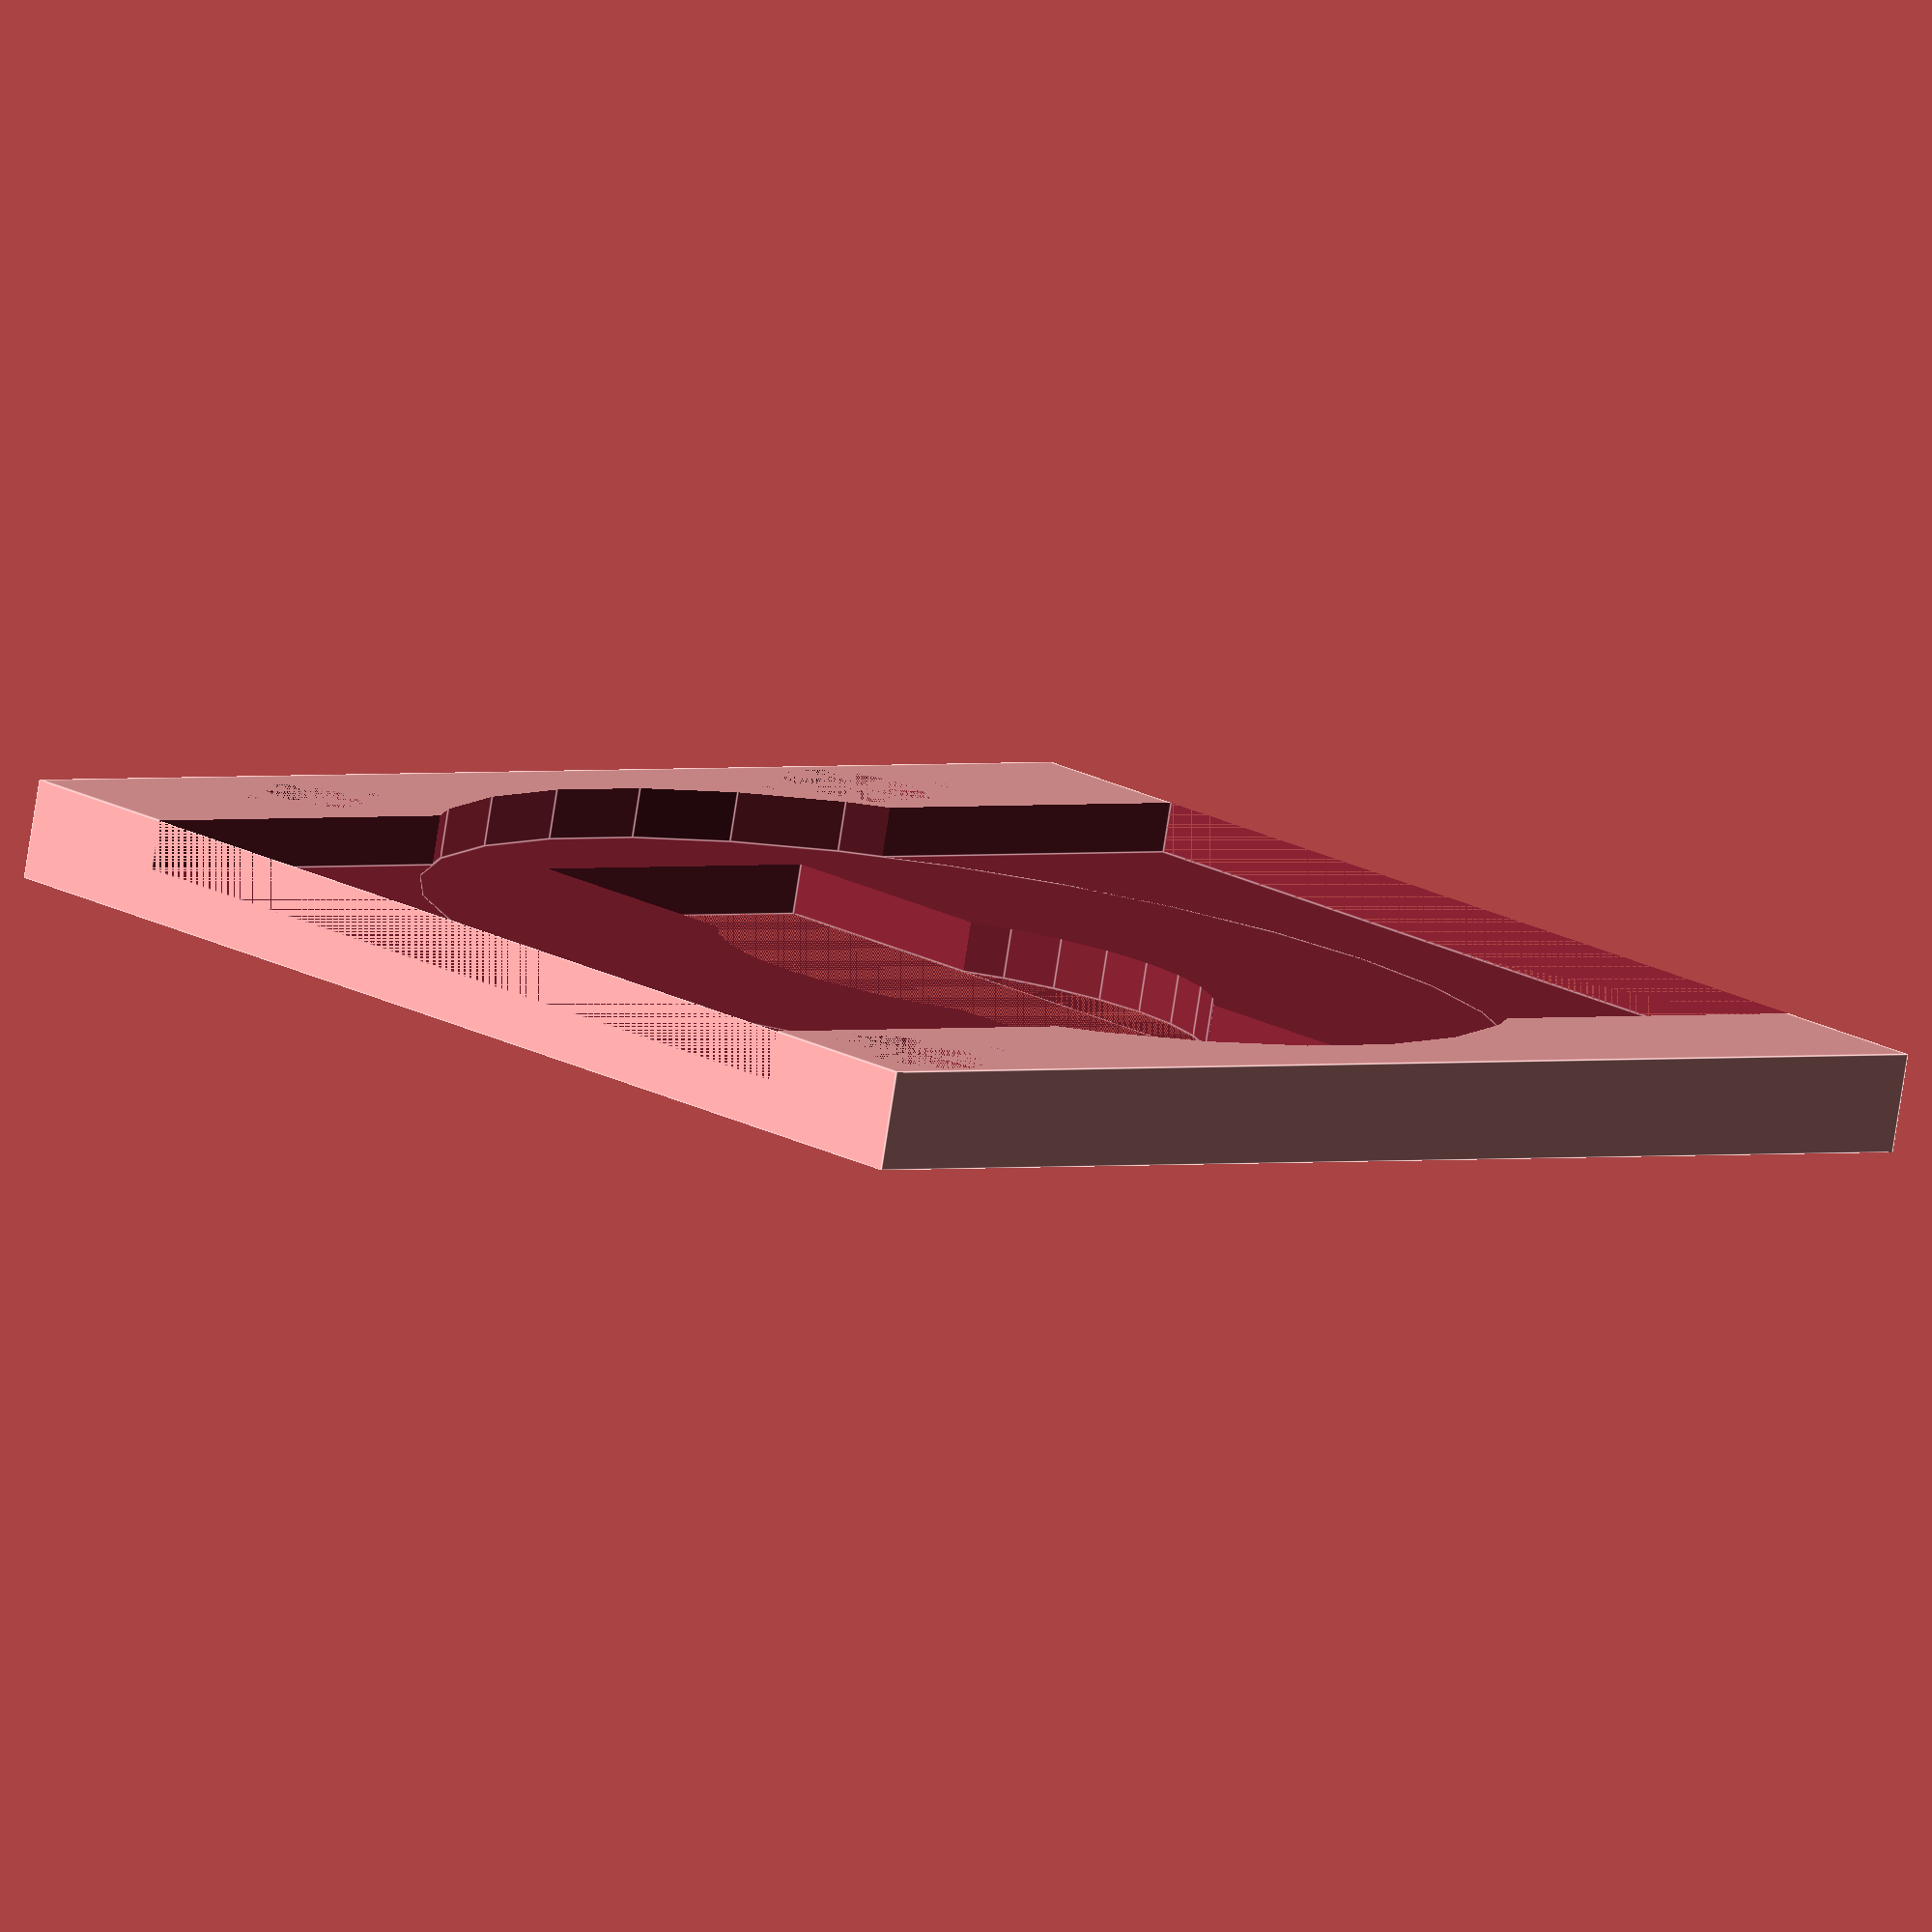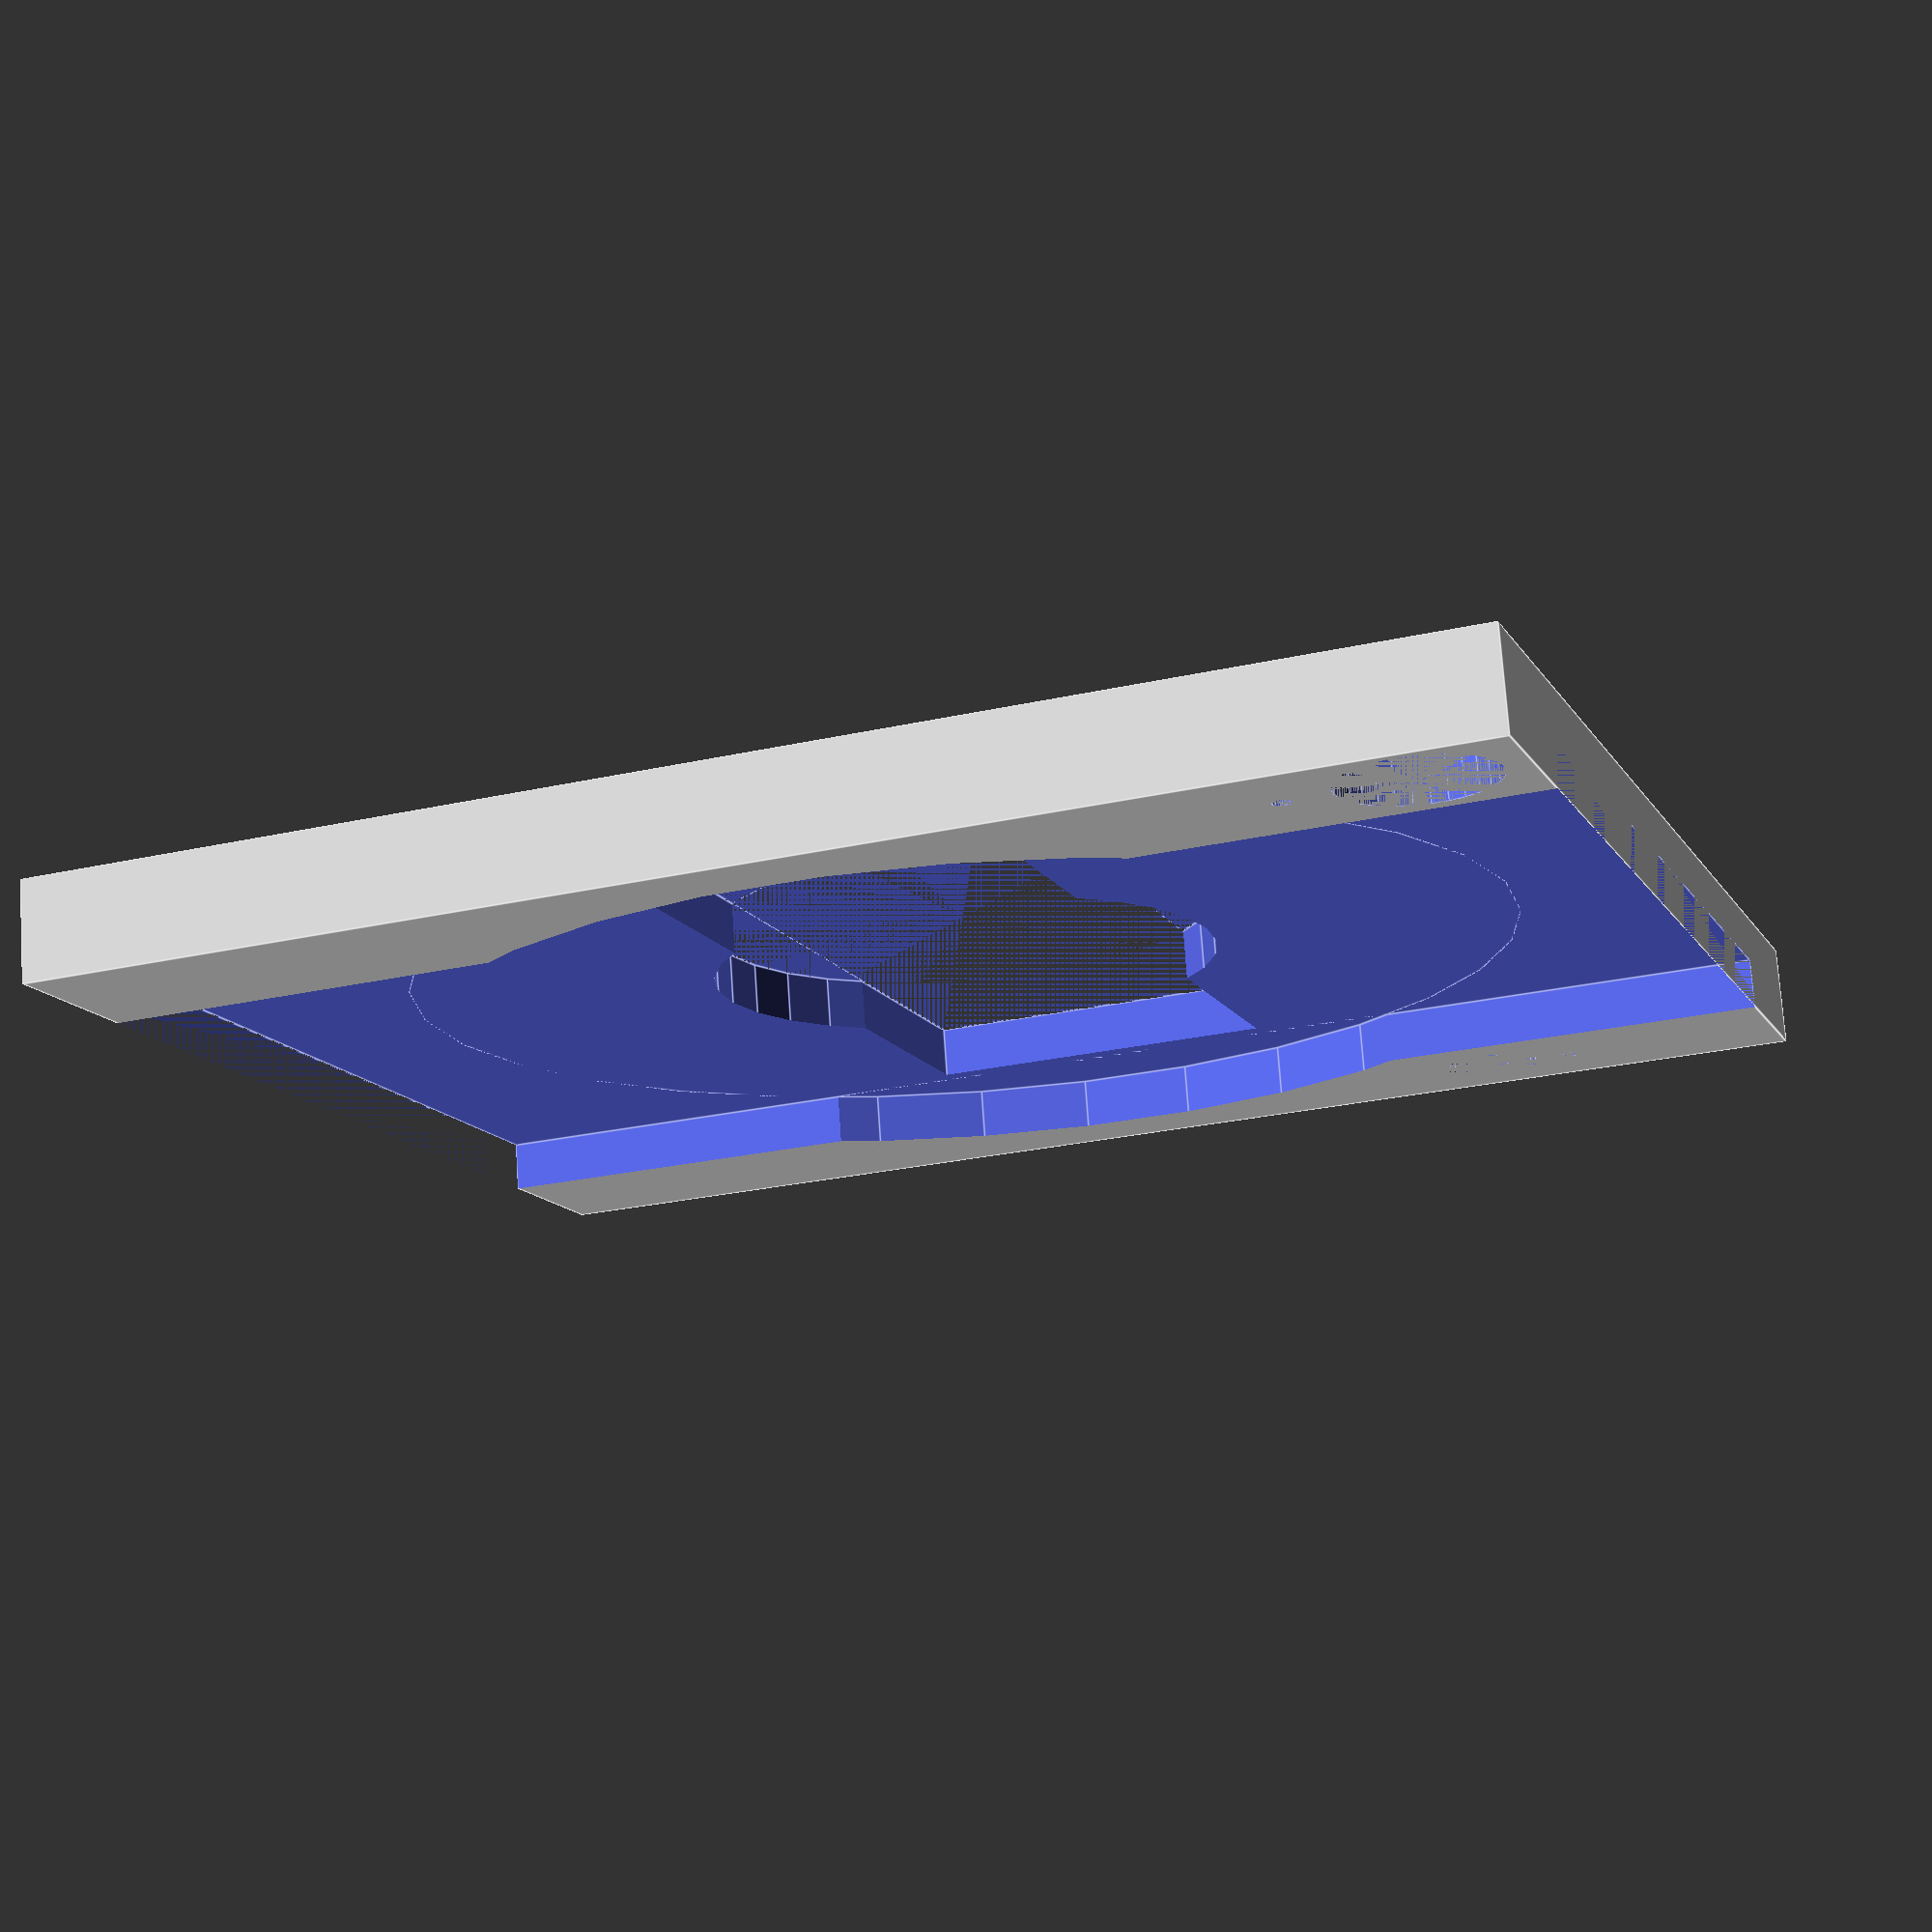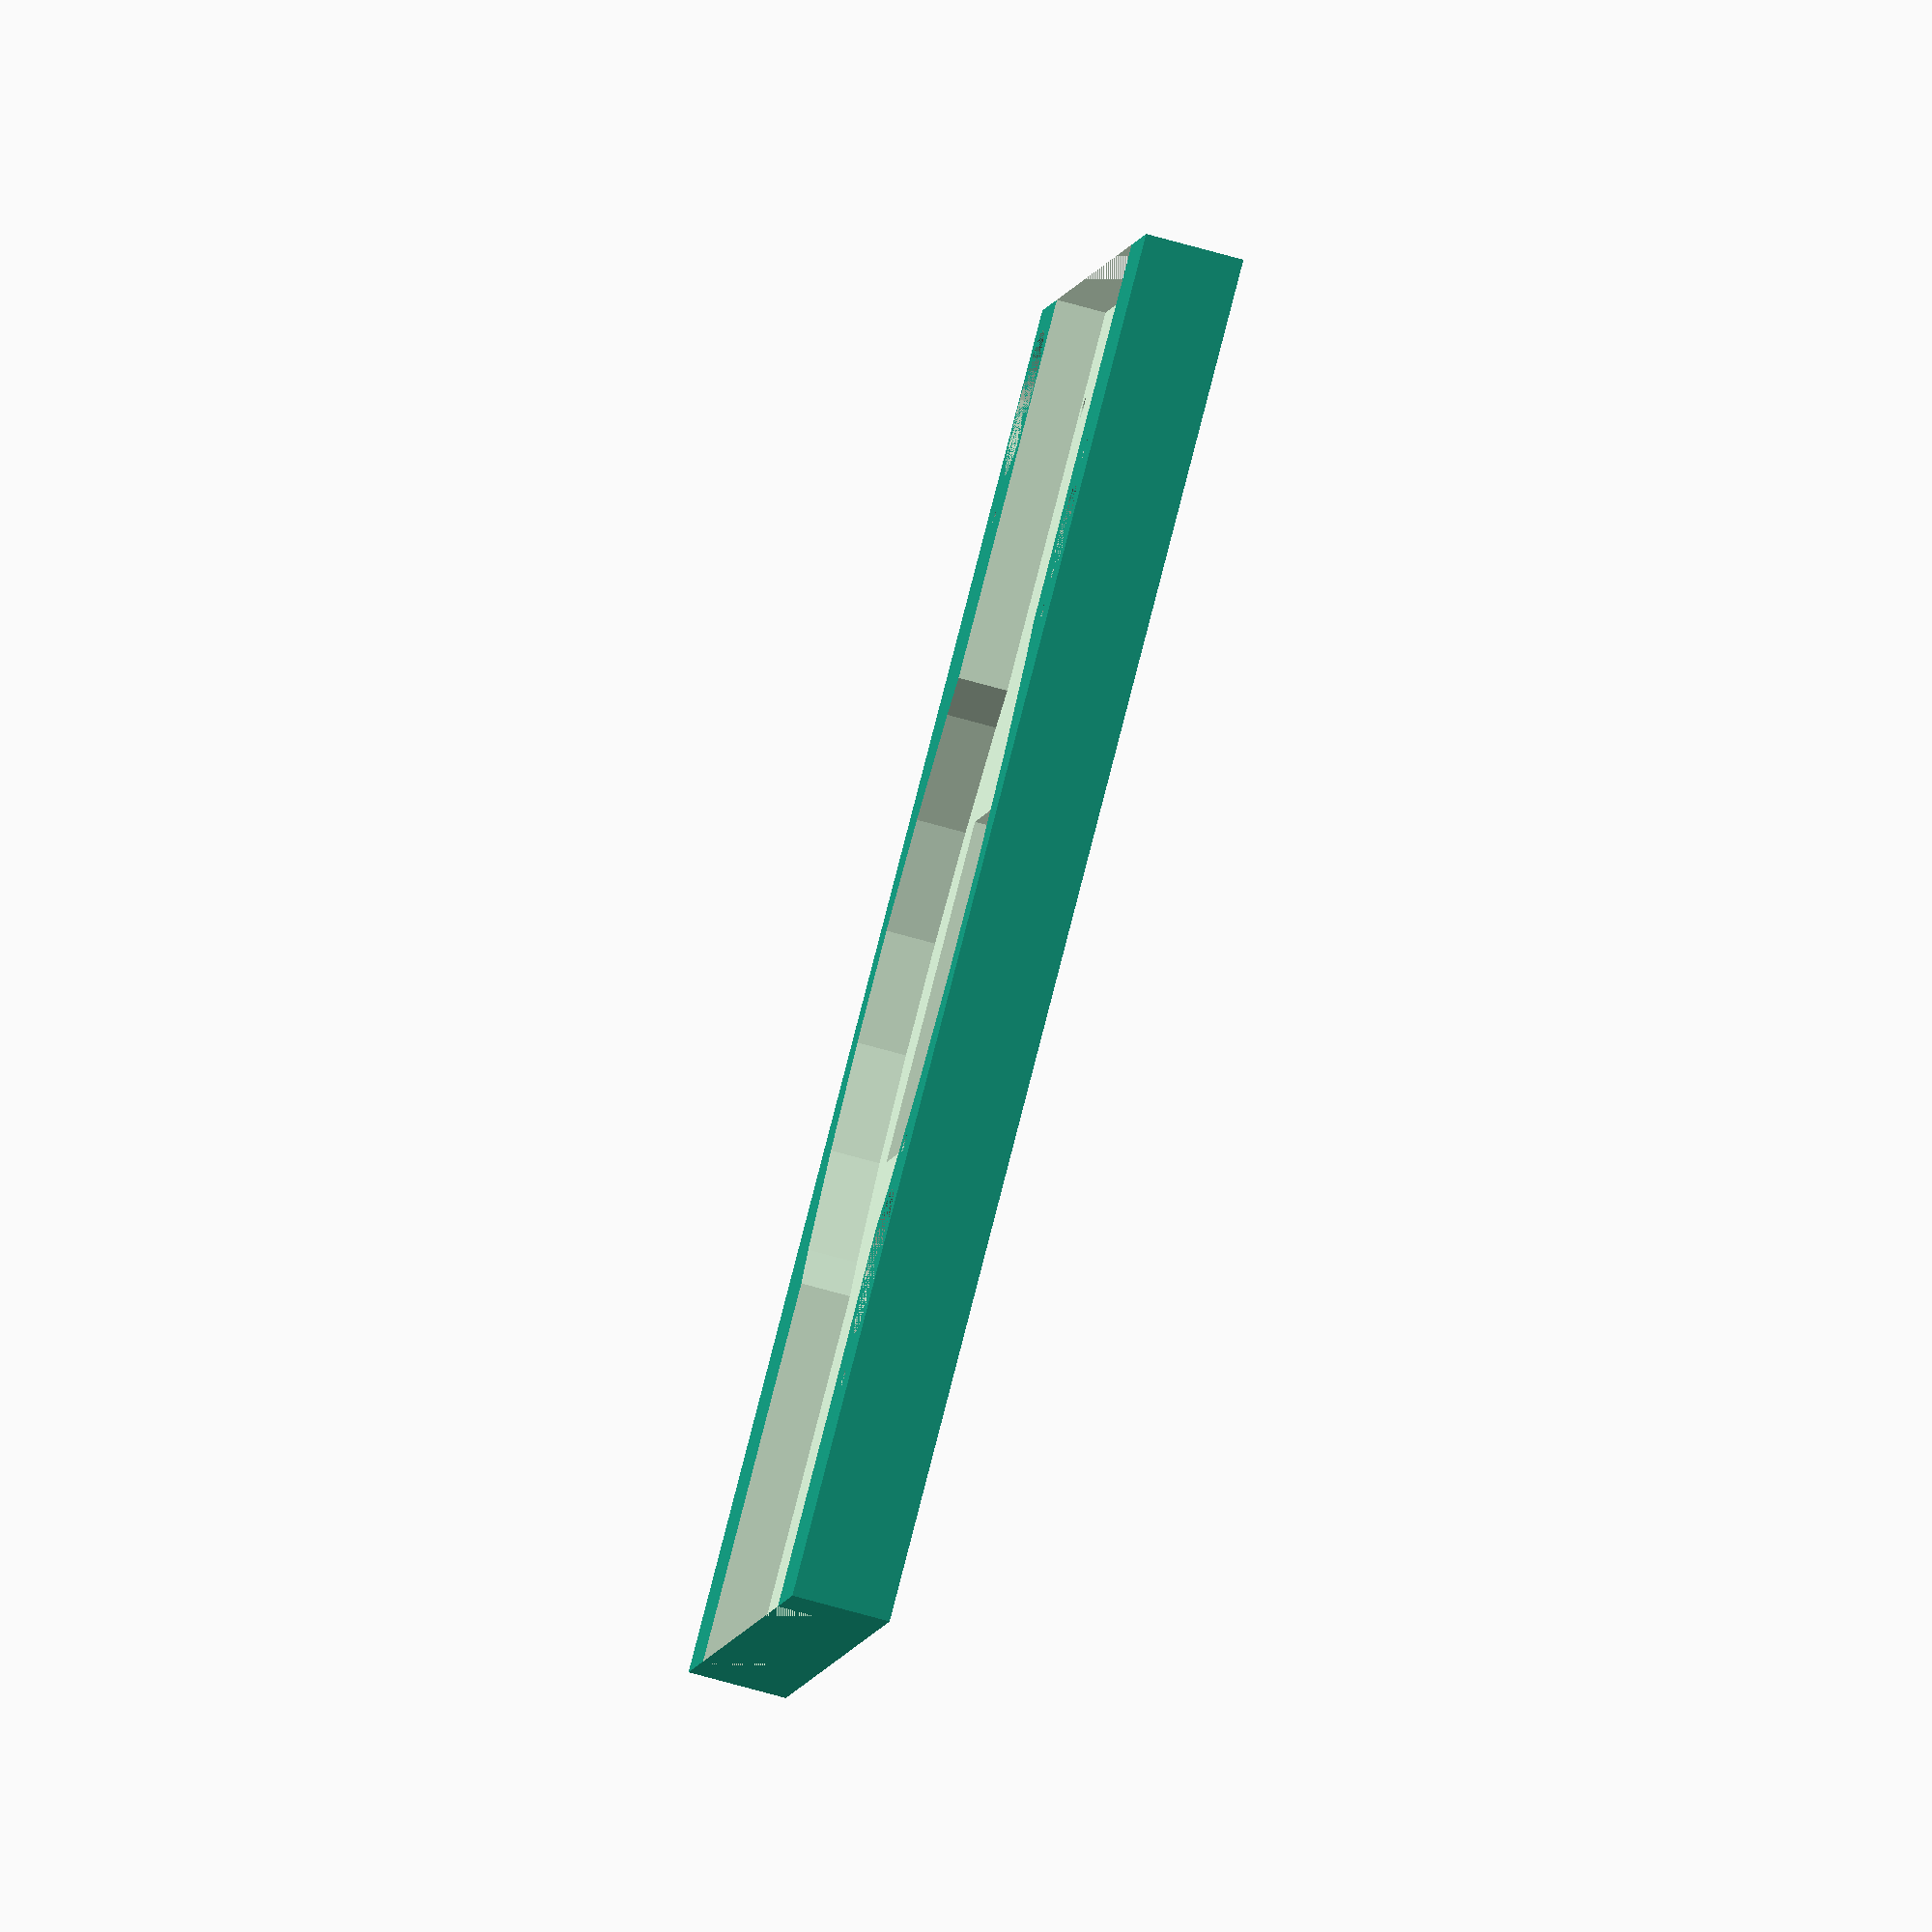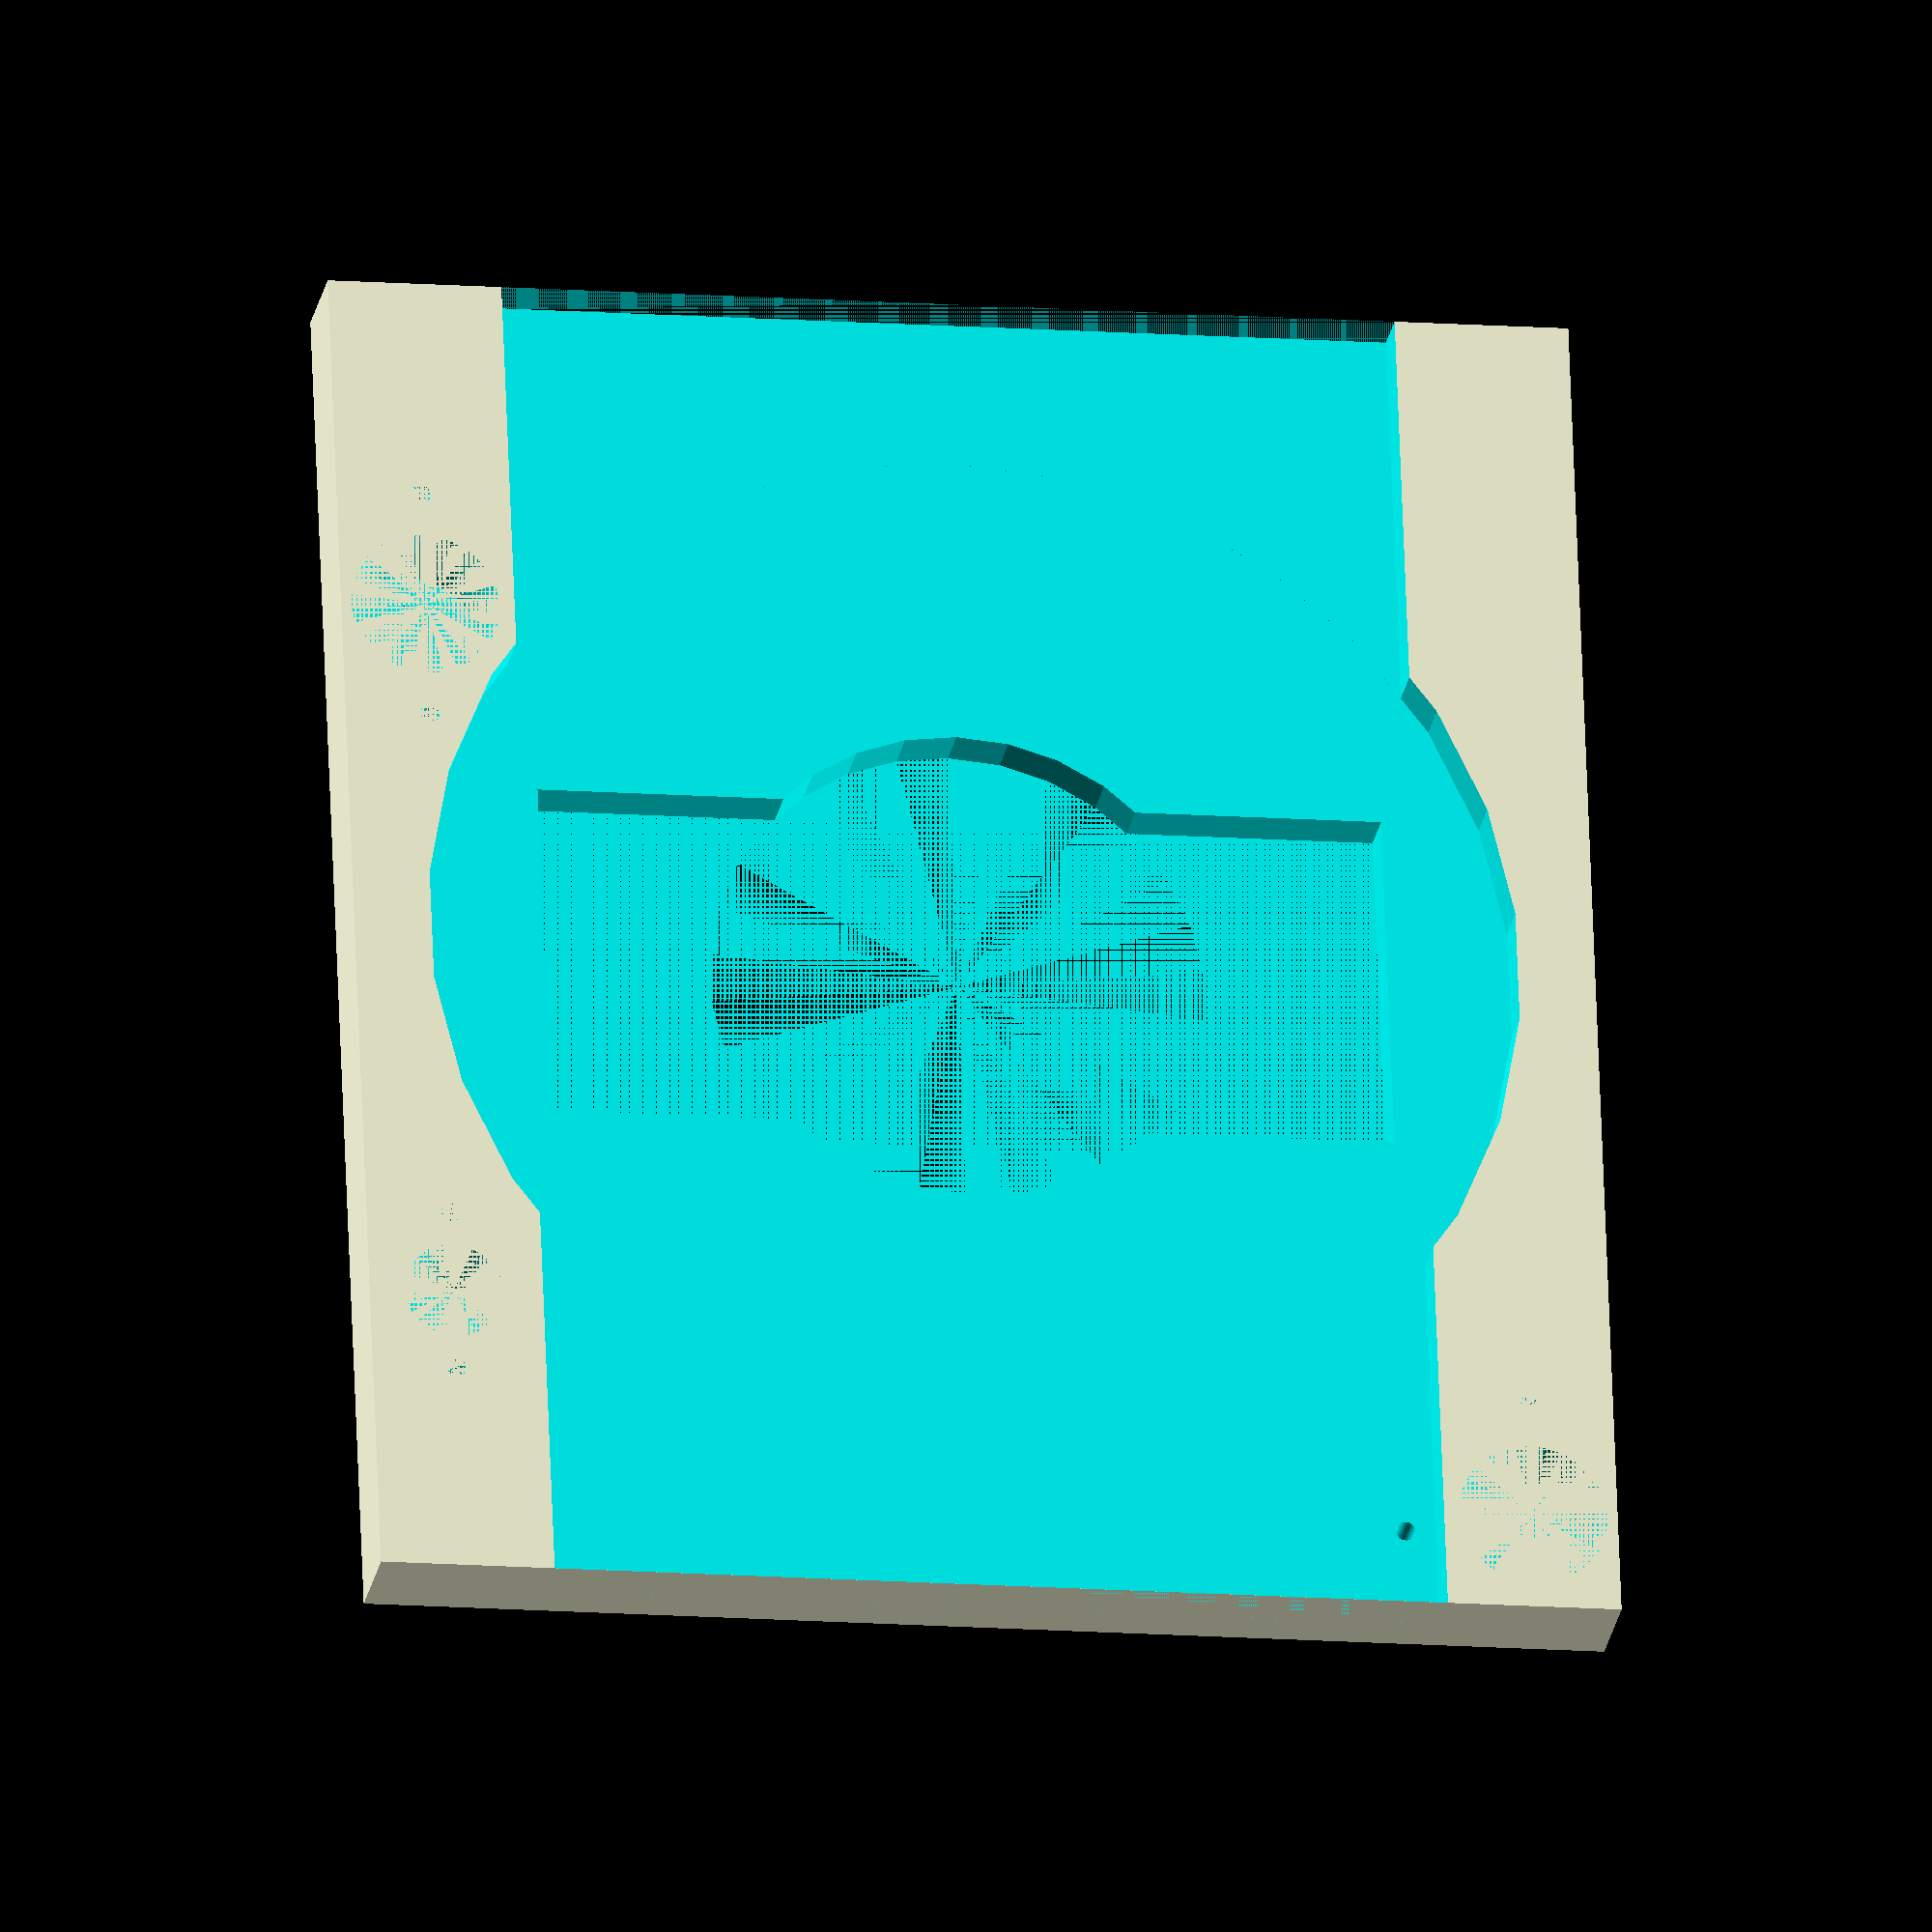
<openscad>
// Multi_Tissue_Recording Stage v2_100mm
// Jack F. Murphy <me@jackmurphy.nyc>
// https://github.com/teammurphy/Multi_Tissue_CAD

// Smoothness
$fn = 30;

// Stage Dimensions
stage_len=140;
stage_width=125;
stage_thickness=10;

// Hole Dimensions
hole_diam=50;
hole_len=85;
hole_width=35;
lin_bearing=15;
threaded=10;
pilot_rad=2;

difference(){
  translate([0, 0, 0])  
    cube([stage_len, stage_width, stage_thickness], center=true);
    
  // Create lower level
  translate([0, 0, 5]) 
    cube([stage_len, 90, stage_thickness], center=true);
  
  translate([0, 0, 5])
    cylinder(d=110, h=stage_thickness, center=true);
    
  // Circular Gap
  translate([0, 0, 0])
    cylinder(d=hole_diam, h=stage_thickness, center=true);

  // Rectangular Gap
  translate([0, 0, 0])  
    cube([hole_width, hole_len, stage_thickness], center=true);

  // Threaded Hole
  translate([-40, 54, 0]){
    cylinder(d=threaded, h=stage_thickness, center=true);
    pilot_holes(8.5);
  }

  // Linear Bearing Holes
  translate([-60, -54, 0]) {
    cylinder(d=lin_bearing, h=stage_thickness, center=true);
    pilot_holes(12);
    translate([0, 12, 0])
        cylinder(d=pilot_rad, h=stage_thickness, center=true);
  }
  translate([35, 54, 0]) {
    cylinder(d=lin_bearing, h=stage_thickness, center=true);
    pilot_holes(12);
  }

}

// Create 2
module pilot_holes(radius){
  translate([radius, 0, 0])
    cylinder(d=pilot_rad, h=stage_thickness, center=true);
  translate([-1*radius, 0, 0])
    cylinder(d=pilot_rad, h=stage_thickness, center=true);
}

</openscad>
<views>
elev=259.8 azim=136.5 roll=188.8 proj=o view=edges
elev=284.7 azim=160.2 roll=356.1 proj=p view=edges
elev=255.9 azim=341.8 roll=105.3 proj=o view=solid
elev=205.1 azim=87.8 roll=189.9 proj=o view=solid
</views>
